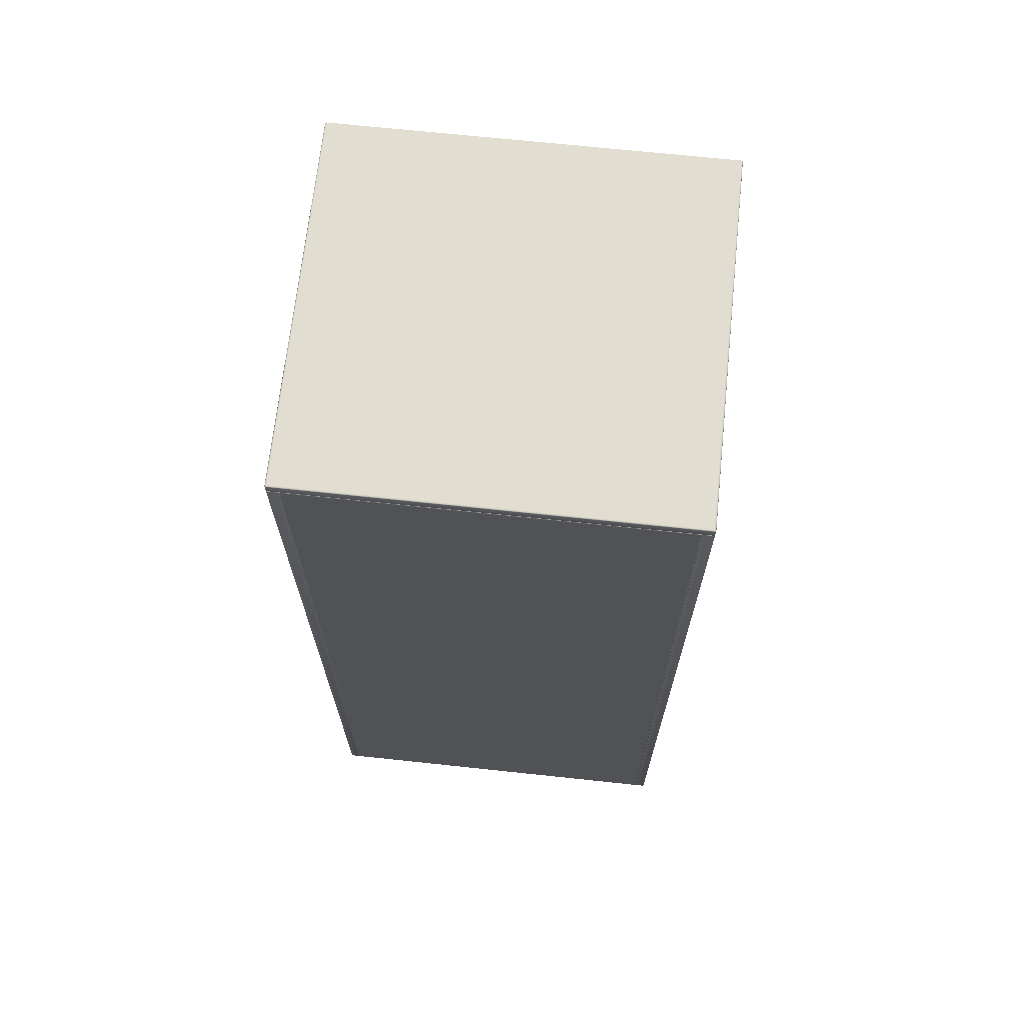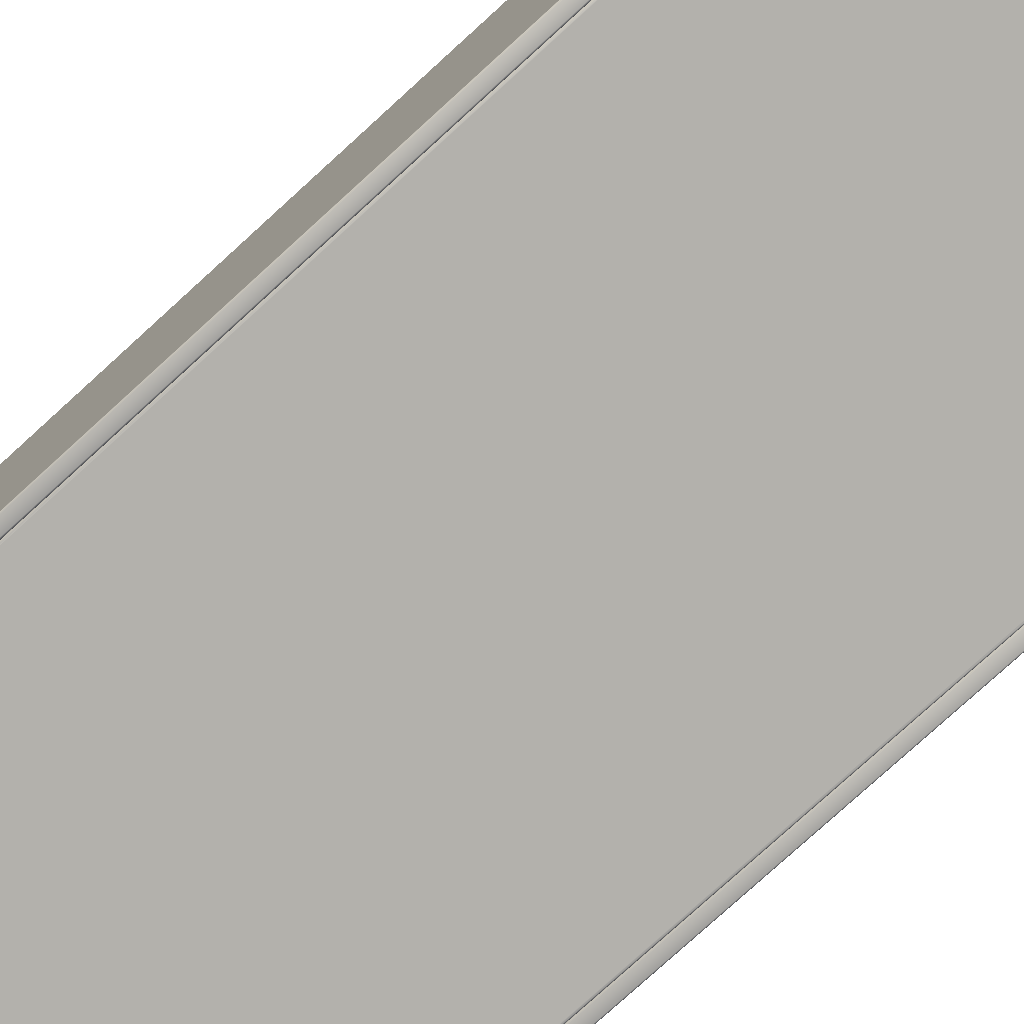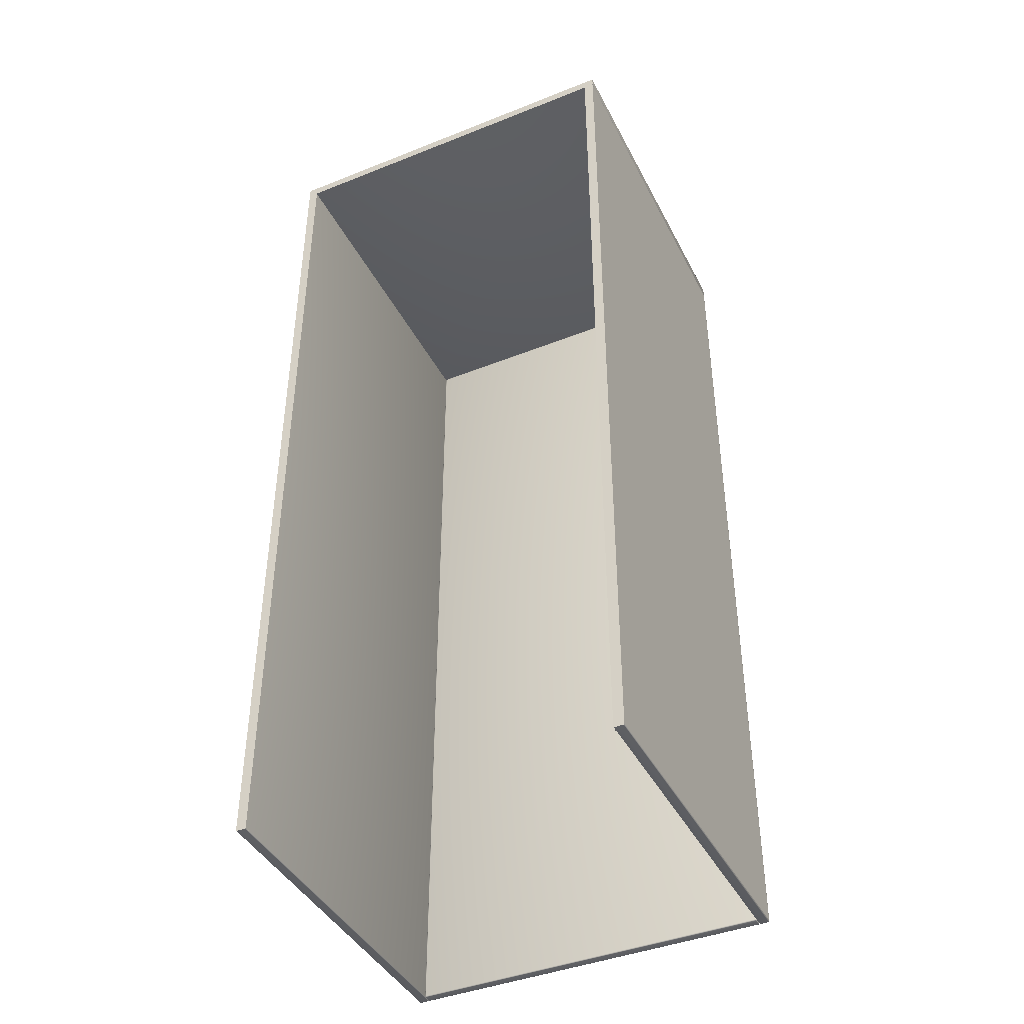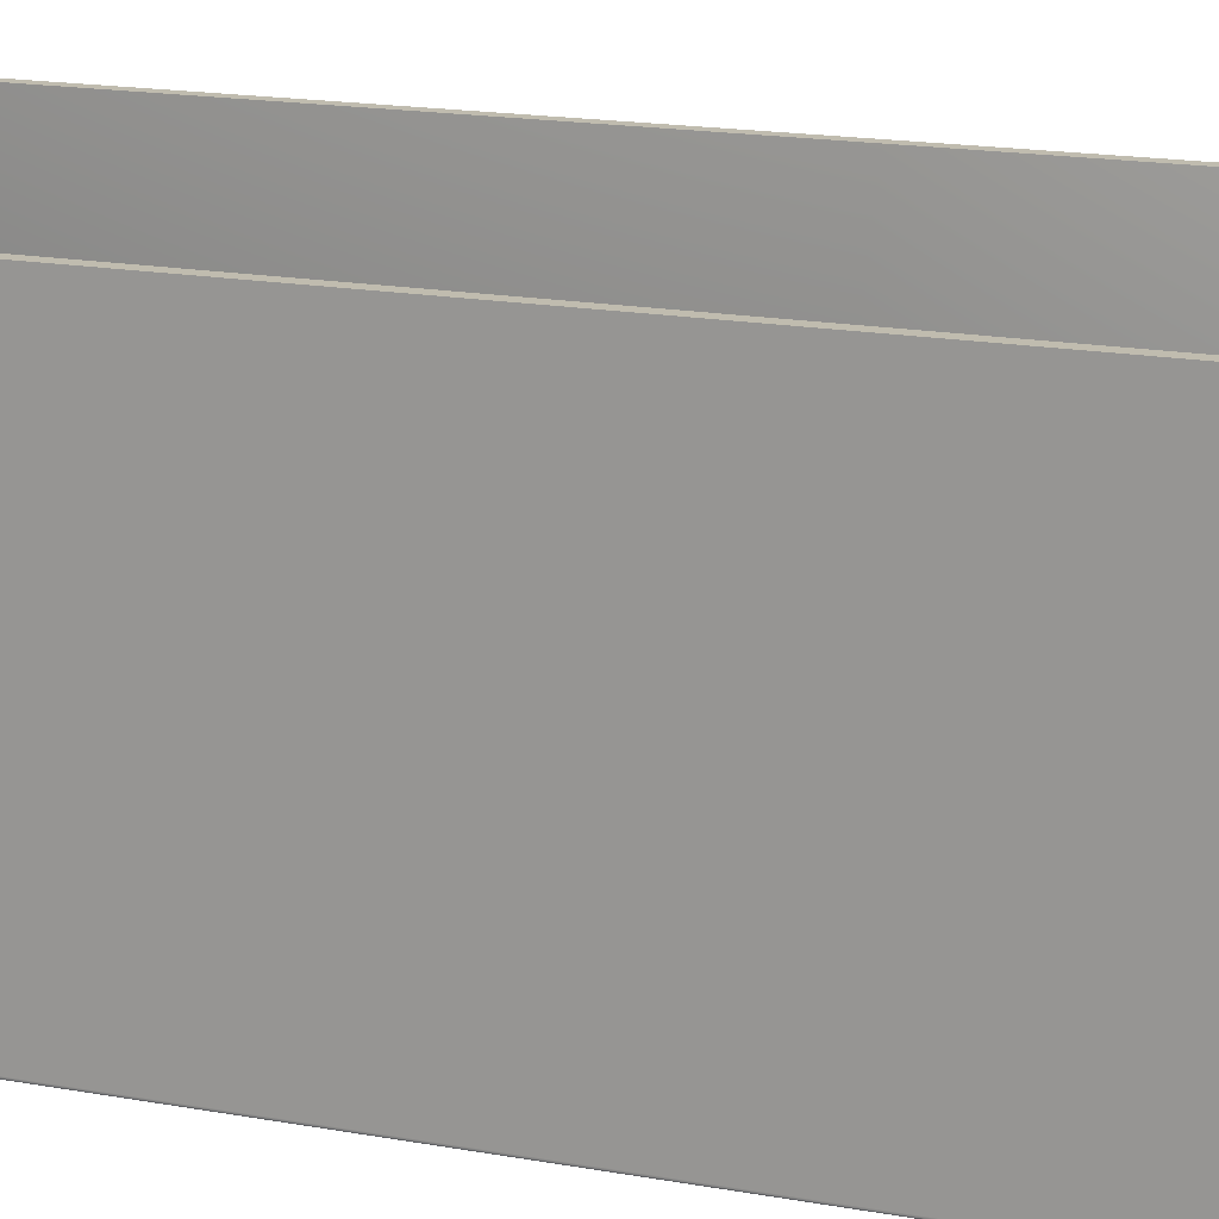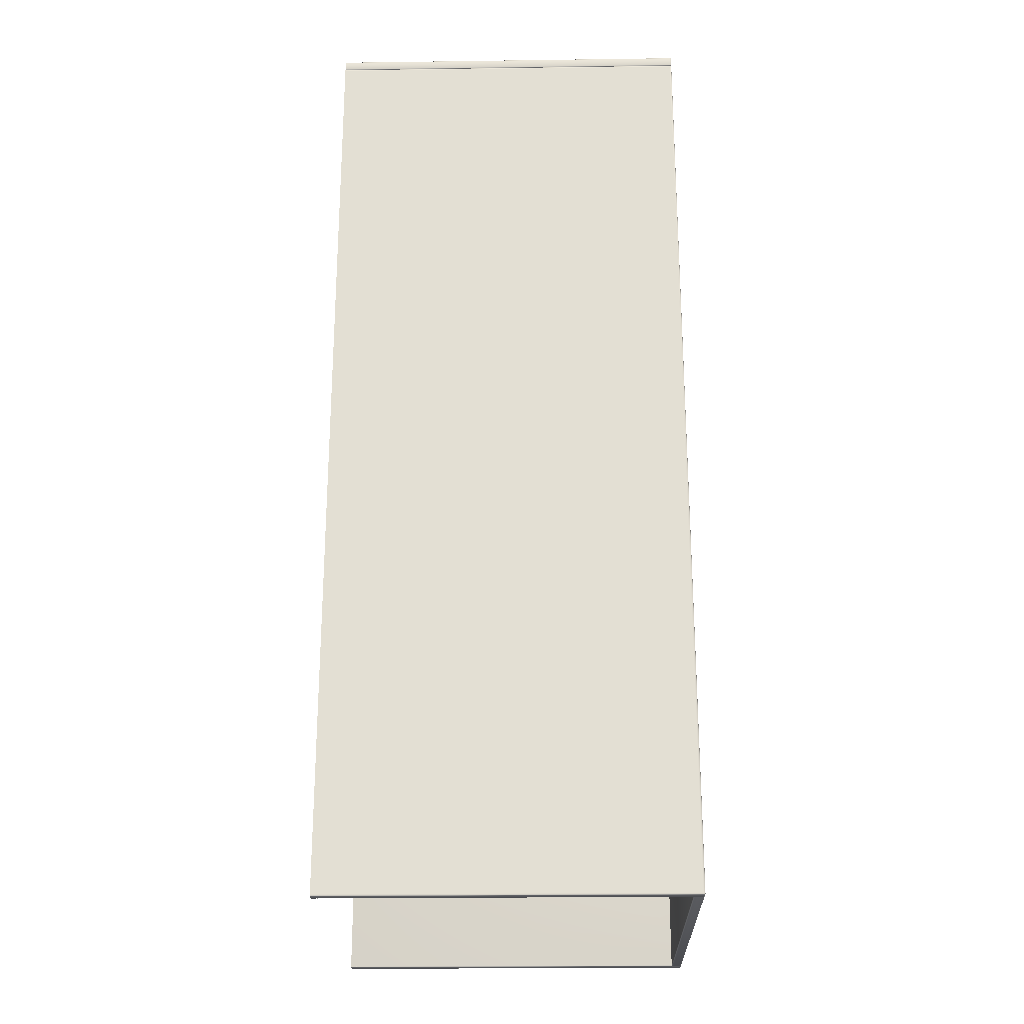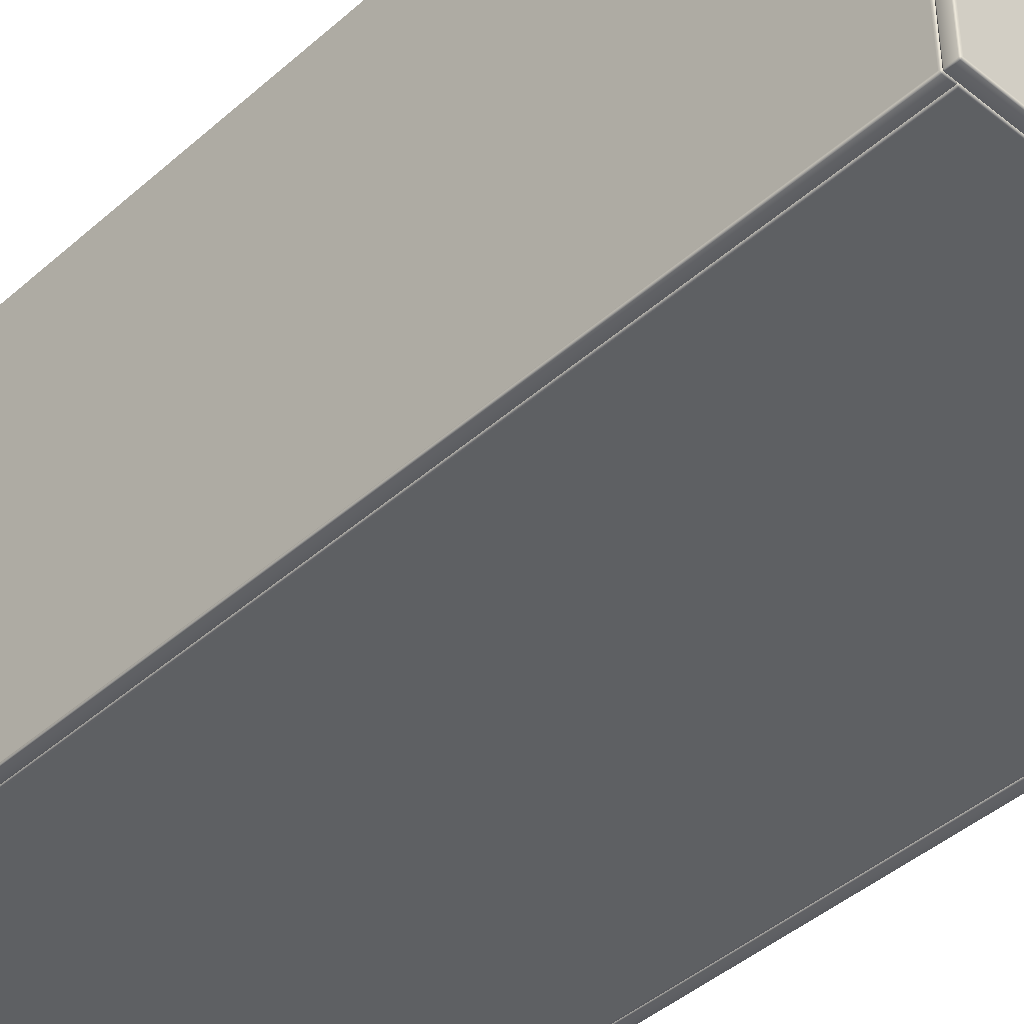
<metadata>
{"format":"obj","ext":"obj","renderer":"f3d","projection":"perspective","resolution":1024,"background":"white","views":[{"elev":68.6,"azim":-173.9,"up":"+Y"},{"elev":-79.0,"azim":-47.7,"up":"+Z"},{"elev":-42.3,"azim":25.5,"up":"+Y"},{"elev":16.3,"azim":111.0,"up":"+Z"},{"elev":-23.5,"azim":91.3,"up":"+Y"},{"elev":-42.7,"azim":136.4,"up":"+Z"}]}
</metadata>
<code>
o 666.004
v -0.3866 1.458 -0.3052
v 0.2102 1.458 -0.3052
v 0.2102 1.446 -0.3052
v -0.3866 1.446 -0.3052
v 0.2087 1.46 -0.3021
v -0.3851 1.46 -0.3021
v 0.2118 1.458 -0.3036
v 0.2118 1.446 -0.3036
v -0.3866 1.444 -0.3036
v 0.2102 1.444 -0.3036
v -0.3878 1.458 -0.3048
v -0.3877 1.459 -0.3047
v -0.3866 1.46 -0.3048
v -0.3882 1.458 -0.3036
v -0.3878 1.46 -0.3036
v -0.3866 1.46 -0.3036
v 0.2113 1.458 -0.3048
v 0.2112 1.459 -0.3047
v 0.2113 1.46 -0.3036
v 0.2102 1.46 -0.3048
v 0.2102 1.46 -0.3036
v -0.3878 1.444 -0.3036
v -0.3877 1.445 -0.3047
v -0.3866 1.444 -0.3048
v -0.3882 1.446 -0.3036
v -0.3878 1.446 -0.3048
v 0.2102 1.444 -0.3048
v 0.2112 1.445 -0.3047
v 0.2113 1.444 -0.3036
v 0.2113 1.446 -0.3048
v -0.3722 1.442 -0.3036
v -0.3722 0.0016 -0.3036
v -0.3722 0.0016 -0.2908
v -0.3722 1.442 -0.2908
v -0.3706 0.0016 -0.2892
v 0.1942 0.0016 -0.2892
v 0.1942 1.442 -0.2892
v -0.3706 1.442 -0.2892
v 0.1942 1.444 -0.3036
v -0.3706 1.444 -0.3036
v -0.3706 1.444 -0.2908
v 0.1942 1.444 -0.2908
v 0.1958 0.0016 -0.3036
v 0.1958 1.442 -0.3036
v 0.1958 1.442 -0.2908
v 0.1958 0.0016 -0.2908
v -0.3706 0.0016 -0.3052
v -0.3706 0.000469 -0.3048
v -0.3717 0.00056 -0.3047
v -0.3718 0.0016 -0.3048
v -0.3706 0 -0.3036
v -0.3718 0.000469 -0.3036
v 0.1942 0.0016 -0.3052
v 0.1953 0.0016 -0.3048
v 0.1952 0.00056 -0.3047
v 0.1942 0.000469 -0.3048
v 0.1953 0.000469 -0.3036
v 0.1942 0 -0.3036
v -0.3718 1.444 -0.3036
v -0.3717 1.443 -0.3047
v -0.3718 1.442 -0.3048
v -0.3706 1.444 -0.3048
v -0.3706 1.442 -0.3052
v 0.1942 1.442 -0.3052
v 0.1942 1.444 -0.3048
v 0.1952 1.443 -0.3047
v 0.1953 1.442 -0.3048
v 0.1953 1.444 -0.3036
v -0.3718 0.000469 -0.2908
v -0.3717 0.00056 -0.2898
v -0.3718 0.0016 -0.2897
v -0.3706 0 -0.2908
v -0.3706 0.000469 -0.2897
v 0.1942 0 -0.2908
v 0.1953 0.000469 -0.2908
v 0.1952 0.00056 -0.2898
v 0.1942 0.000469 -0.2897
v 0.1953 0.0016 -0.2897
v -0.3706 1.444 -0.2897
v -0.3717 1.443 -0.2898
v -0.3718 1.442 -0.2897
v -0.3718 1.444 -0.2908
v 0.1953 1.444 -0.2908
v 0.1952 1.443 -0.2898
v 0.1953 1.442 -0.2897
v 0.1942 1.444 -0.2897
v 0.1927 1.441 -0.3052
v -0.3691 1.441 -0.3052
v 0.1927 0.0031 -0.3052
v -0.3691 0.0031 -0.3052
v 0.2102 0 -0.3036
v 0.1974 0 -0.3036
v 0.1958 0.0016 -0.3036
v 0.1958 1.442 -0.3036
v -0.3722 0.0016 -0.3036
v -0.3722 1.442 -0.3036
v 0.2102 1.442 -0.3052
v 0.2102 0.0016 -0.3052
v 0.1974 0.0016 -0.3052
v 0.1974 1.442 -0.3052
v -0.3866 1.444 -0.3036
v -0.3738 1.444 -0.3036
v 0.2102 1.444 -0.3036
v 0.1974 1.444 -0.3036
v -0.3866 0.0016 -0.3052
v -0.3866 1.442 -0.3052
v -0.3738 1.442 -0.3052
v -0.3738 0.0016 -0.3052
v -0.3882 0.0016 -0.3036
v -0.3878 0.0016 -0.3048
v -0.3877 0.00056 -0.3047
v -0.3878 0.000469 -0.3036
v -0.3866 0.000469 -0.3048
v -0.3866 0 -0.3036
v 0.2102 0.000469 -0.3048
v 0.2112 0.00056 -0.3047
v 0.2113 0.000469 -0.3036
v 0.2113 0.0016 -0.3048
v 0.2118 0.0016 -0.3036
v -0.3882 1.442 -0.3036
v -0.3878 1.444 -0.3036
v -0.3877 1.443 -0.3047
v -0.3878 1.442 -0.3048
v -0.3866 1.444 -0.3048
v 0.2118 1.442 -0.3036
v 0.2113 1.442 -0.3048
v 0.2112 1.443 -0.3047
v 0.2113 1.444 -0.3036
v 0.2102 1.444 -0.3048
v -0.3738 0 -0.3036
v -0.3738 0.000469 -0.3048
v -0.3728 0.00056 -0.3047
v -0.3727 0.000469 -0.3036
v -0.3727 0.0016 -0.3048
v 0.1962 0.0016 -0.3048
v 0.1963 0.00056 -0.3047
v 0.1962 0.000469 -0.3036
v 0.1974 0.000469 -0.3048
v -0.3738 1.444 -0.3048
v -0.3728 1.443 -0.3047
v -0.3727 1.442 -0.3048
v -0.3727 1.444 -0.3036
v 0.1974 1.444 -0.3048
v 0.1963 1.443 -0.3047
v 0.1962 1.444 -0.3036
v 0.1962 1.442 -0.3048
v -0.3882 1.441 -0.3021
v -0.3882 0.0031 -0.3021
v 0.2118 1.441 -0.3021
v 0.2118 0.0031 -0.3021
v 0.1942 0.0016 0.2528
v -0.3722 0.0016 0.2544
v 0.1958 0.0016 0.2544
v -0.3717 0.00056 0.2533
v -0.3718 0.0016 0.2532
v -0.3718 0.000469 0.2544
v 0.1953 0.000469 0.2544
v 0.1952 0.00056 0.2533
v 0.1953 0.0016 0.2532
v 0.1942 -0 0.2544
v 0.1942 0.000469 0.2532
v -0.3718 0.09953 0.2544
v -0.3717 0.09944 0.2533
v -0.3718 0.0984 0.2532
v -0.3722 0.0016 0.2627
v -0.3882 0.04983 0.2627
v -0.3882 0.0031 0.2627
v -0.3718 0.000469 0.2627
v -0.3878 0.000469 0.2627
v -0.3866 -0 0.2627
v -0.3882 0.001652 0.2627
v -0.3882 0.0016 0.2627
v -0.3738 -0 0.2627
v -0.3727 0.000469 0.2627
v -0.3722 0.0016 0.2627
v 0.2113 1.46 0.2627
v 0.2118 1.458 0.2627
v 0.2102 1.46 0.2627
v 0.2087 1.46 0.2627
v -0.3866 1.46 0.2627
v -0.3851 1.46 0.2627
v -0.3878 1.46 0.2627
v -0.3882 1.446 0.2627
v -0.3882 1.458 0.2627
v 0.2113 1.444 0.2627
v 0.2118 1.446 0.2627
v 0.2102 1.444 0.2627
v 0.2102 1.444 0.2627
v 0.2113 1.444 0.2627
v -0.3727 1.444 0.2627
v -0.3738 1.444 0.2627
v -0.3866 1.444 0.2627
v -0.3878 1.444 0.2627
v 0.1974 1.444 0.2627
v 0.1962 1.444 0.2627
v -0.3866 1.444 0.2627
v -0.3878 1.444 0.2627
v 0.2118 1.442 0.2627
v 0.1958 1.442 0.2627
v -0.3722 1.442 0.2627
v -0.3882 1.442 0.2627
v -0.3882 1.441 0.2627
v 0.2118 1.441 0.2627
v 0.1958 0.0016 0.2627
v 0.2118 0.0031 0.2627
v 0.2118 0.0016 0.2627
v 0.1962 0.000469 0.2627
v 0.2113 0.000469 0.2627
v 0.2102 -0 0.2627
v 0.1974 -0 0.2627
v 0.1958 0.0016 0.2627
v 0.1942 -0 0.2627
f 184 183 193 192 188 185 186 177 176 178 179 181 180 182
f 167 171 172 169 170 173 174 165 200 190 191 196 197 201 202 166
f 199 204 207 210 209 208 206 205 203 198 189 187 194 195
f 1 2 3 4
f 7 177 186 8
f 1 11 12 13
f 14 15 12 11
f 16 13 12 15
f 7 17 18 19
f 2 20 18 17
f 21 19 18 20
f 9 22 23 24
f 25 26 23 22
f 4 24 23 26
f 10 27 28 29
f 3 30 28 27
f 8 29 28 30
f 16 21 20 13
f 13 20 2 1
f 21 178 176 19
f 19 176 177 7
f 4 3 27 24
f 24 27 10 9
f 8 186 185 29
f 29 185 188 10
f 1 4 26 11
f 11 26 25 14
f 7 8 30 17
f 17 30 3 2
f 16 180 181 6
f 6 5 21 16
f 5 179 178 21
f 31 32 33 34
f 35 36 37 38
f 39 40 41 42
f 43 44 45 46
f 47 48 49 50
f 51 52 49 48
f 32 50 49 52
f 53 54 55 56
f 43 57 55 54
f 58 56 55 57
f 31 59 60 61
f 40 62 60 59
f 63 61 60 62
f 64 65 66 67
f 39 68 66 65
f 44 67 66 68
f 33 69 70 71
f 72 73 70 69
f 35 71 70 73
f 74 75 76 77
f 46 78 76 75
f 36 77 76 78
f 38 79 80 81
f 41 82 80 79
f 34 81 80 82
f 45 83 84 85
f 42 86 84 83
f 37 85 84 86
f 40 39 65 62
f 62 65 64 63
f 44 43 54 67
f 67 54 53 64
f 58 51 48 56
f 56 48 47 53
f 32 31 61 50
f 50 61 63 47
f 38 37 86 79
f 79 86 42 41
f 37 36 78 85
f 85 78 46 45
f 36 35 73 77
f 77 73 72 74
f 35 38 81 71
f 71 81 34 33
f 51 72 69 52
f 52 69 33 32
f 43 46 75 57
f 57 75 74 58
f 31 34 82 59
f 59 82 41 40
f 39 42 83 68
f 68 83 45 44
f 51 58 74 72
f 87 88 63 64
f 89 87 64 53
f 90 89 53 47
f 88 90 47 63
f 88 87 89 90
f 91 209 210 92
f 93 204 199 94
f 97 98 99 100
f 101 196 191 102
f 105 106 107 108
f 109 110 111 112
f 105 113 111 110
f 114 112 111 113
f 91 115 116 117
f 98 118 116 115
f 119 117 116 118
f 120 121 122 123
f 101 124 122 121
f 106 123 122 124
f 125 126 127 128
f 97 129 127 126
f 103 128 127 129
f 130 131 132 133
f 108 134 132 131
f 95 133 132 134
f 93 135 136 137
f 99 138 136 135
f 92 137 136 138
f 107 139 140 141
f 102 142 140 139
f 96 141 140 142
f 104 143 144 145
f 100 146 144 143
f 94 145 144 146
f 106 105 110 123
f 123 110 109 120
f 114 170 169 112
f 112 169 172 109
f 125 119 118 126
f 126 118 98 97
f 103 187 189 128
f 128 189 198 125
f 96 95 134 141
f 141 134 108 107
f 95 165 174 133
f 133 174 173 130
f 100 99 135 146
f 146 135 93 94
f 94 199 195 145
f 145 195 194 104
f 105 108 131 113
f 113 131 130 114
f 91 92 138 115
f 115 138 99 98
f 101 102 139 124
f 124 139 107 106
f 97 100 143 129
f 129 143 104 103
f 147 202 201 120
f 148 147 120 109
f 149 150 119 125
f 150 205 206 119
f 149 203 205 150
f 152 155 154 156
f 153 157 158 159
f 160 161 158 157
f 151 159 158 161
f 207 204 93 137
f 183 184 14 25
f 197 196 101 121
f 172 171 167 148 109
f 194 187 103 104
f 191 190 142 102
f 193 183 25 22
f 200 165 95 96
f 208 209 91 117
f 184 182 15 14
f 168 175 152 156
f 173 170 114 130
f 192 193 22 9
f 188 192 9 10
f 182 180 16 15
f 201 197 121 120
f 181 179 5 6
f 190 200 96 142
f 206 208 117 119
f 167 166 202 147 148
f 210 207 137 92
f 198 203 149 125
l 163 164
l 162 163
l 211 153
l 155 164
l 160 212
l 211 206

</code>
